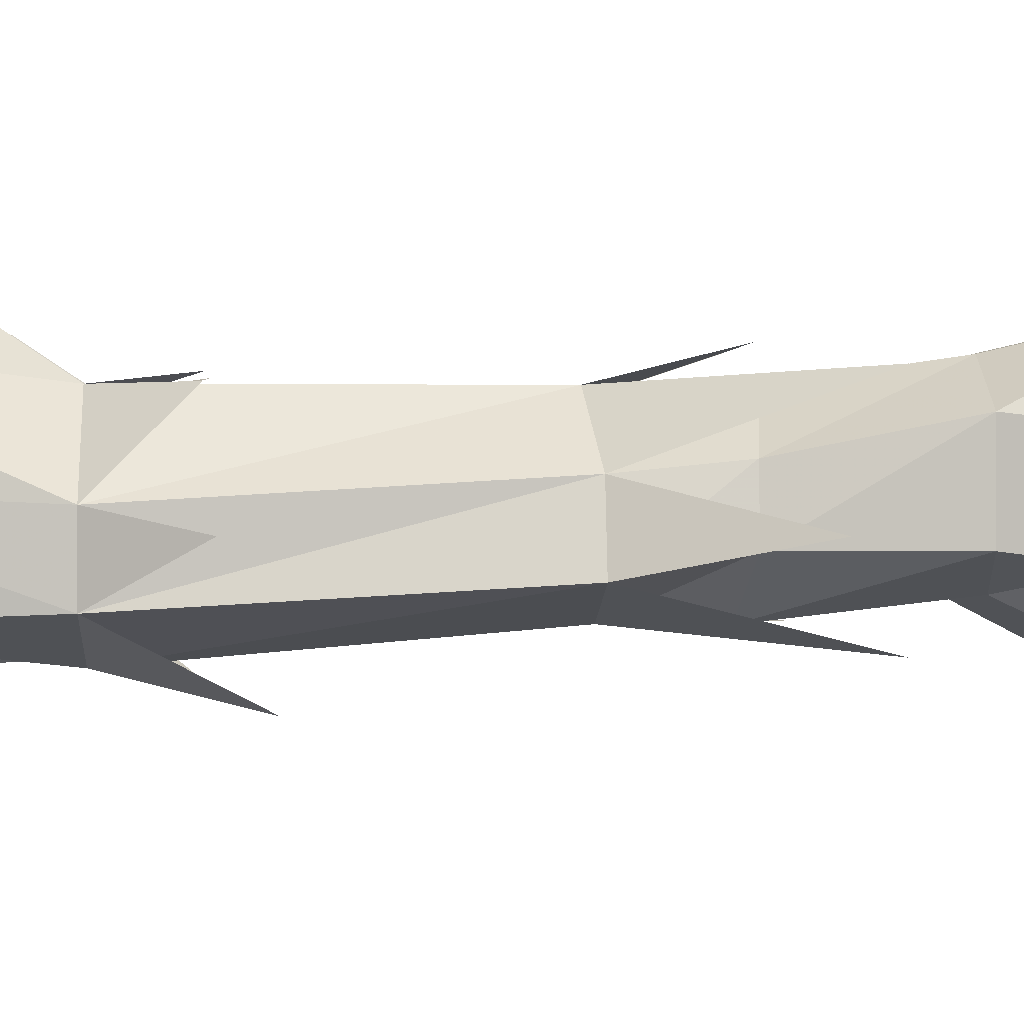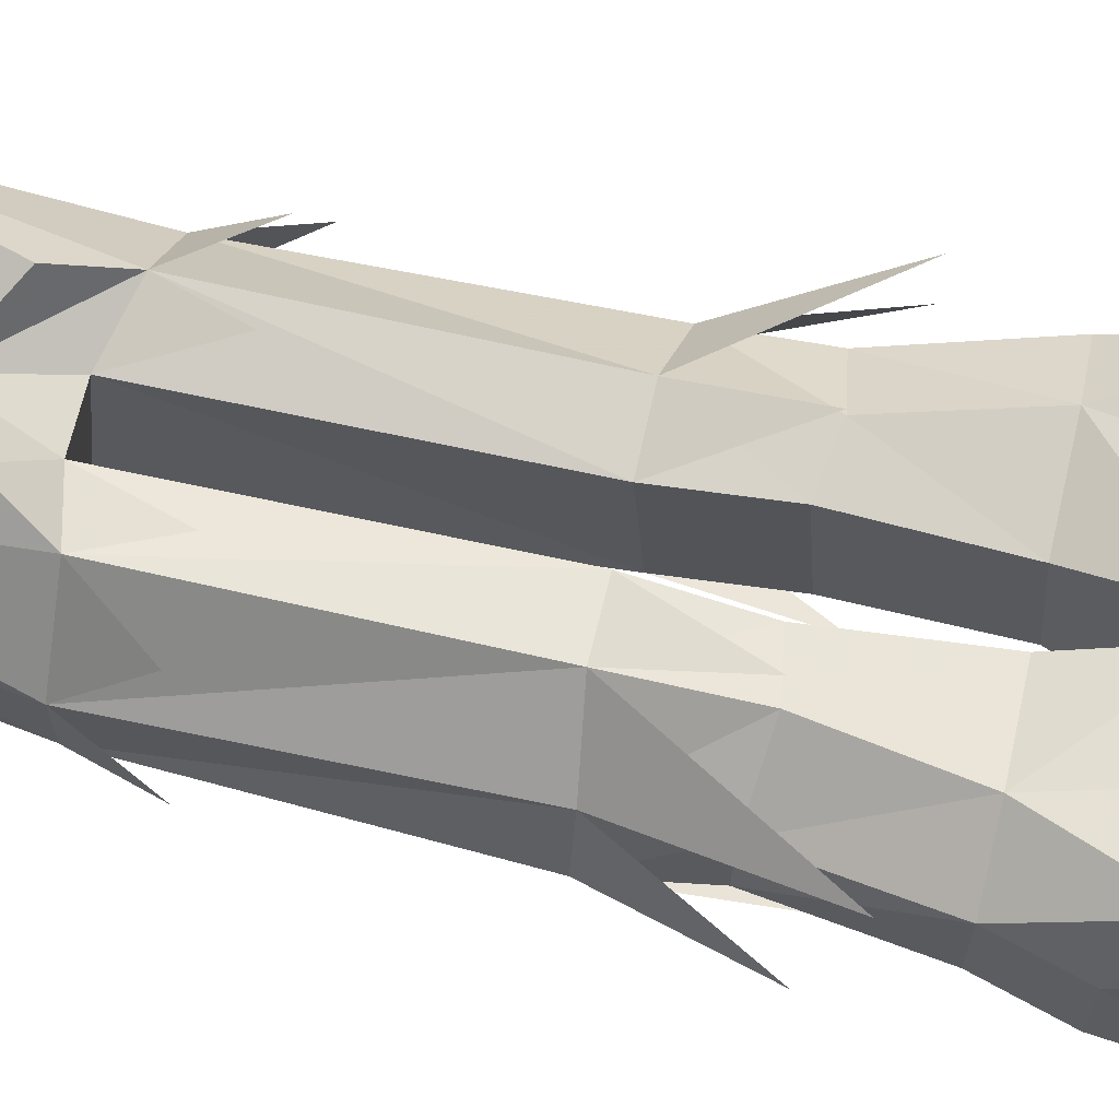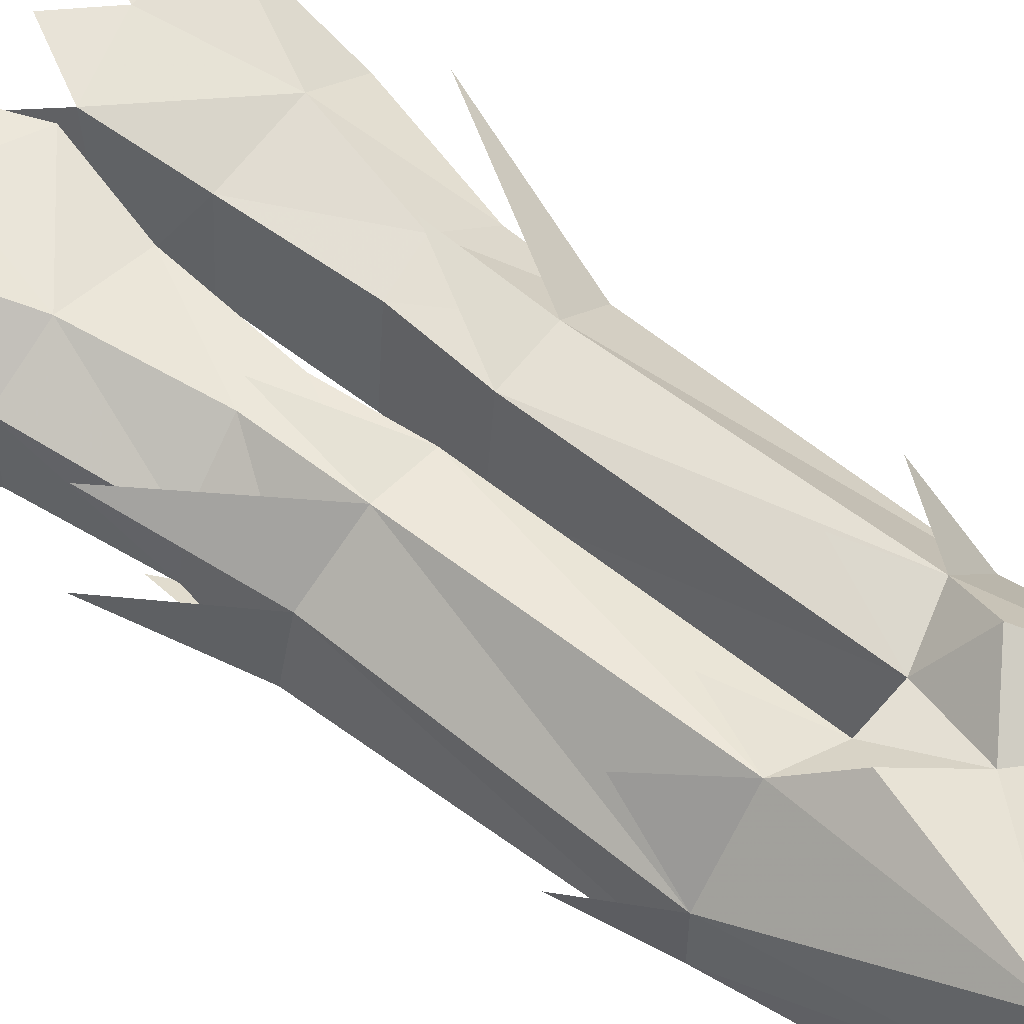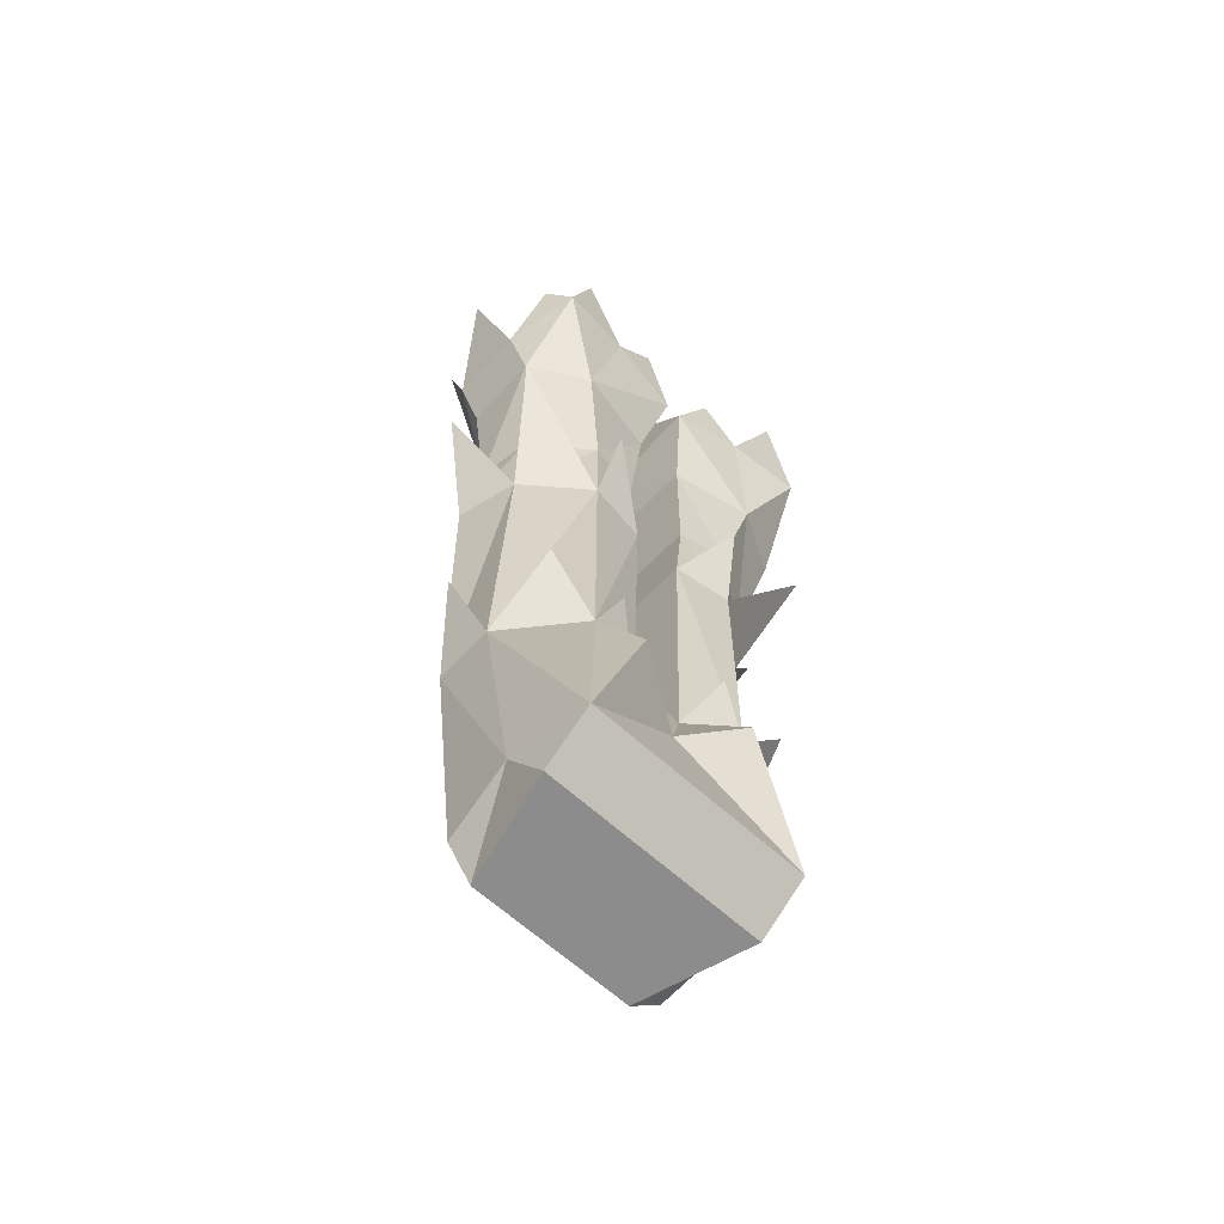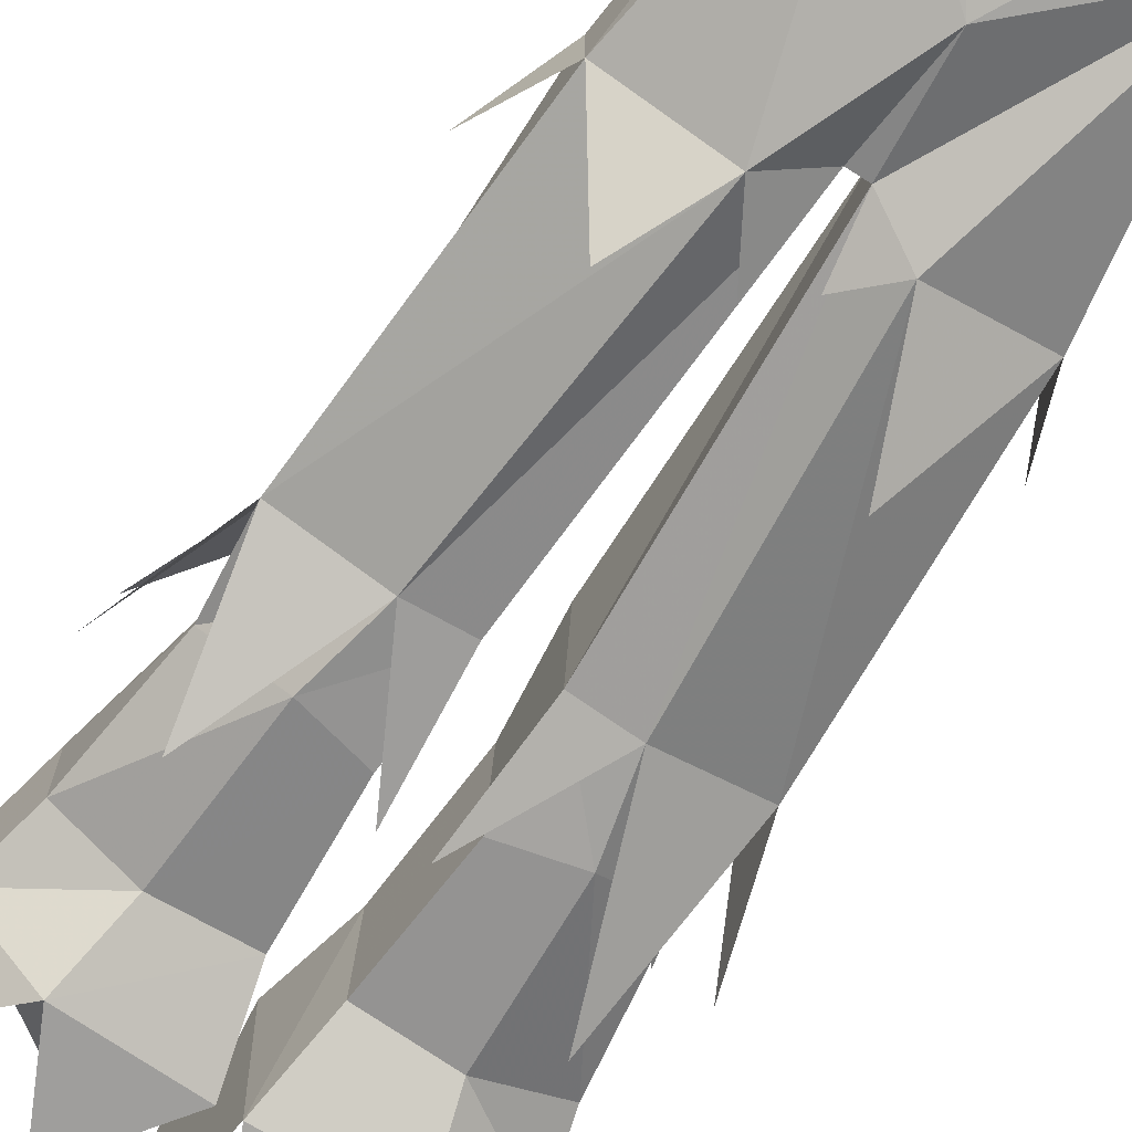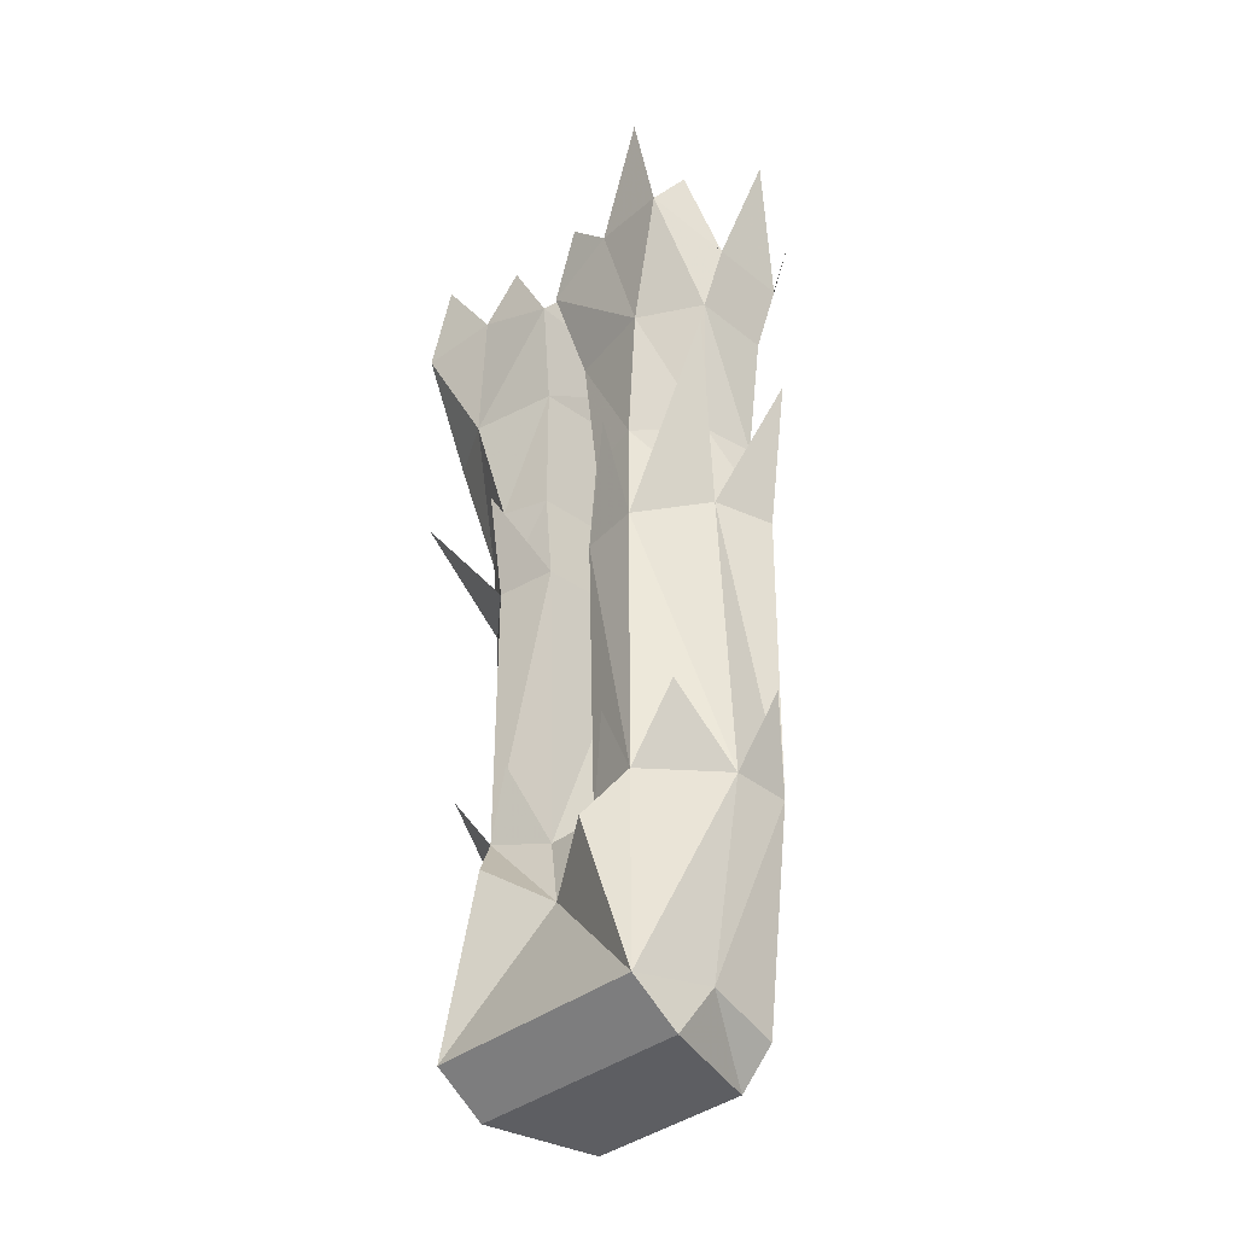
<metadata>
{"format":"obj","ext":"obj","renderer":"f3d","projection":"perspective","resolution":1024,"background":"white","views":[{"elev":0.1,"azim":86.5,"up":"+Z"},{"elev":67.1,"azim":103.0,"up":"+Z"},{"elev":55.7,"azim":-50.3,"up":"+Z"},{"elev":-64.3,"azim":-42.5,"up":"+Y"},{"elev":-71.3,"azim":-32.3,"up":"+Z"},{"elev":-38.3,"azim":44.5,"up":"+Y"}]}
</metadata>
<code>
v 0.07031 -0.9453 -0.0625
v 0.1016 -0.9453 0.03906
v -0.1016 -0.9453 0.03906
v -0.07812 -0.9453 -0.0625
v 0 -0.8281 -0.08594
v 0.1016 -0.9141 -0.0625
v 0.1094 -0.8984 0.007812
v 0.1016 -0.9141 0.08594
v -0.1016 -0.9141 0.08594
v -0.1094 -0.8984 0.007812
v -0.1016 -0.9141 -0.0625
v -0.04688 -0.7188 -0.08594
v -0.007812 -0.7422 -0.07031
v 0.007812 -0.7422 -0.07031
v 0.04688 -0.7188 -0.08594
v 0.1328 -0.7188 -0.05469
v 0.1328 -0.7188 0
v 0.07812 -0.7188 0.0625
v 0.05469 -0.7656 0.09375
v 0 -0.8047 0.0625
v -0.05469 -0.7656 0.09375
v -0.07812 -0.7188 0.0625
v -0.1328 -0.7188 0
v -0.1328 -0.7188 -0.05469
v -0.1484 -0.4531 -0.03906
v -0.07031 -0.4531 -0.0625
v -0.02344 -0.4531 -0.05469
v -0.02344 -0.7344 0.04688
v 0.02344 -0.7344 0.04688
v 0.02344 -0.4531 -0.05469
v 0.07031 -0.4531 -0.0625
v 0.1484 -0.4531 -0.03906
v 0.1328 -0.4531 0.01562
v 0.07812 -0.4609 0.0625
v 0.02344 -0.4609 0.05469
v -0.08594 -0.1406 0.02344
v -0.04688 -0.1406 0.02344
v -0.04688 -0.1328 -0.02344
v -0.08594 -0.1328 -0.02344
v -0.1719 -0.1953 0.03906
v -0.1484 -0.1562 0.1016
v -0.07812 -0.1484 0.09375
v -0.007812 -0.1719 0.08594
v -0.007812 -0.1797 -0.07031
v -0.1094 -0.1875 -0.07812
v -0.1719 -0.1953 -0.03125
v -0.1562 -0.2578 -0.02344
v -0.1562 -0.2578 0.04688
v -0.1016 -0.2578 0.07812
v -0.03906 -0.1094 0.09375
v -0.07812 -0.3672 0.0625
v -0.03125 -0.375 0.05469
v -0.02344 -0.2578 0.0625
v -0.1328 -0.375 0.02344
v -0.1328 -0.4531 0.01562
v -0.07812 -0.4609 0.0625
v -0.02344 -0.4609 0.05469
v -0.03125 -0.3672 -0.05469
v -0.02344 -0.25 -0.03906
v -0.08594 -0.3828 -0.0625
v -0.09375 -0.25 -0.04688
v -0.07031 -0.1016 -0.07812
v -0.1406 -0.375 -0.02344
v -0.1719 -0.1172 -0.05469
v -0.1719 -0.3359 0.07031
v -0.1953 -0.07812 0.007812
v -0.1641 -0.125 0.07812
v -0.007812 -0.0625 0
v -0.125 -0.07812 0.1016
v -0.125 -0.3281 -0.07812
v -0.1875 -0.3359 -0.01562
v -0.07031 -0.3672 0.08594
v -0.01562 -0.3438 -0.0625
v -0.08594 -0.6484 -0.1094
v -0.1641 -0.6484 -0.01562
v -0.125 -0.6562 0.0625
v -0.05469 -0.6562 0.07031
v -0.01562 -0.6641 -0.07812
v 0.09375 -0.1406 0.02344
v 0.05469 -0.1328 -0.02344
v 0.05469 -0.1406 0.02344
v 0.1484 -0.1562 0.1016
v 0.1719 -0.1953 0.03906
v 0.09375 -0.1328 -0.02344
v 0.007812 -0.1797 -0.07031
v 0.007812 -0.1719 0.08594
v 0.07812 -0.1484 0.09375
v 0.1016 -0.2578 0.07812
v 0.1562 -0.2578 0.04688
v 0.1562 -0.2578 -0.02344
v 0.1719 -0.1953 -0.03125
v 0.1094 -0.1875 -0.07812
v 0.02344 -0.25 -0.03906
v 0.02344 -0.2578 0.0625
v 0.007812 -0.0625 0
v 0.07812 -0.3672 0.0625
v 0.03125 -0.375 0.05469
v 0.1328 -0.375 0.02344
v 0.03906 -0.1094 0.09375
v 0.03125 -0.3672 -0.05469
v 0.09375 -0.25 -0.04688
v 0.08594 -0.3828 -0.0625
v 0.1406 -0.375 -0.02344
v 0.1719 -0.1172 -0.05469
v 0.1953 -0.07812 0.007812
v 0.1641 -0.125 0.07812
v 0.07031 -0.0625 -0.07812
v 0.125 -0.03906 0.1016
v 0.125 -0.2969 -0.07812
v 0.1875 -0.3359 -0.01562
v 0.1719 -0.3047 0.07031
v 0.07031 -0.3672 0.08594
v 0.01562 -0.3438 -0.0625
v 0.08594 -0.6172 -0.1094
v 0.1641 -0.6484 -0.01562
v 0.125 -0.6562 0.0625
v 0.05469 -0.6562 0.07031
v 0.01562 -0.6875 -0.07812
f 1 2 3
f 1 3 4
f 1 6 7
f 1 7 2
f 2 7 8
f 2 8 3
f 3 8 9
f 3 9 10
f 3 10 4
f 4 10 11
f 12 24 25
f 12 25 26
f 12 26 13
f 13 26 27
f 13 27 28
f 14 29 30
f 14 30 31
f 14 31 15
f 15 31 32
f 15 32 16
f 16 32 33
f 16 33 17
f 17 33 34
f 17 34 18
f 18 34 35
f 18 35 29
f 51 52 53
f 51 53 49
f 51 49 54
f 52 58 59
f 52 59 53
f 58 60 61
f 58 61 59
f 60 63 47
f 60 47 61
f 63 54 48
f 63 48 47
f 49 48 54
f 57 27 58
f 55 25 24
f 55 24 23
f 55 23 56
f 55 56 65
f 22 28 57
f 22 57 56
f 22 56 23
f 28 27 57
f 26 25 70
f 25 55 71
f 56 57 72
f 27 26 73
f 96 94 97
f 96 98 88
f 96 88 94
f 97 93 100
f 97 94 93
f 100 101 102
f 100 30 35
f 35 30 29
f 100 93 101
f 101 90 102
f 102 90 103
f 103 89 98
f 103 90 89
f 88 98 89
f 31 109 32
f 32 110 33
f 33 111 34
f 34 112 35
f 30 113 31
f 1 4 5
f 1 5 6
f 4 11 5
f 5 11 12
f 5 12 13
f 5 13 14
f 5 14 6
f 6 14 15
f 6 15 16
f 6 16 7
f 7 16 17
f 7 17 8
f 8 17 18
f 8 18 19
f 8 19 20
f 8 20 9
f 9 20 21
f 9 21 22
f 9 22 23
f 9 23 10
f 10 23 24
f 10 24 11
f 11 24 12
f 13 28 29
f 13 29 14
f 18 29 19
f 19 29 20
f 20 29 28
f 20 28 22
f 20 22 21
f 36 37 38
f 36 38 39
f 36 39 40
f 36 40 41
f 36 41 37
f 37 41 42
f 37 42 43
f 37 43 38
f 38 43 44
f 38 44 39
f 39 44 45
f 39 45 46
f 39 46 40
f 40 46 47
f 40 47 48
f 40 48 41
f 41 48 49
f 41 49 42
f 42 49 43
f 42 43 50
f 51 54 55
f 51 55 56
f 51 56 52
f 52 56 57
f 52 57 58
f 53 59 44
f 53 44 43
f 53 43 49
f 59 61 45
f 59 45 44
f 44 45 62
f 61 47 46
f 61 46 45
f 45 46 64
f 58 27 60
f 60 27 26
f 60 26 63
f 63 26 25
f 63 25 54
f 54 25 55
f 46 40 66
f 67 41 40
f 43 44 68
f 69 42 41
f 12 24 74
f 24 23 75
f 23 22 76
f 22 28 77
f 13 12 78
f 79 80 81
f 79 81 82
f 79 82 83
f 79 83 84
f 79 84 80
f 80 84 85
f 80 85 86
f 80 86 81
f 81 86 87
f 81 87 82
f 82 87 88
f 82 88 89
f 82 89 83
f 83 89 90
f 83 90 91
f 83 91 84
f 84 91 92
f 84 92 85
f 85 92 93
f 85 93 94
f 85 94 86
f 85 86 95
f 96 97 34
f 96 34 33
f 96 33 98
f 94 88 86
f 86 88 87
f 86 87 99
f 97 100 35
f 97 35 34
f 100 102 30
f 101 93 92
f 101 92 91
f 101 91 90
f 102 103 31
f 102 31 30
f 103 98 32
f 103 32 31
f 32 98 33
f 92 104 91
f 91 105 83
f 106 83 82
f 85 107 92
f 108 82 87
f 15 114 16
f 16 115 17
f 17 116 18
f 18 117 29
f 15 14 118

</code>
